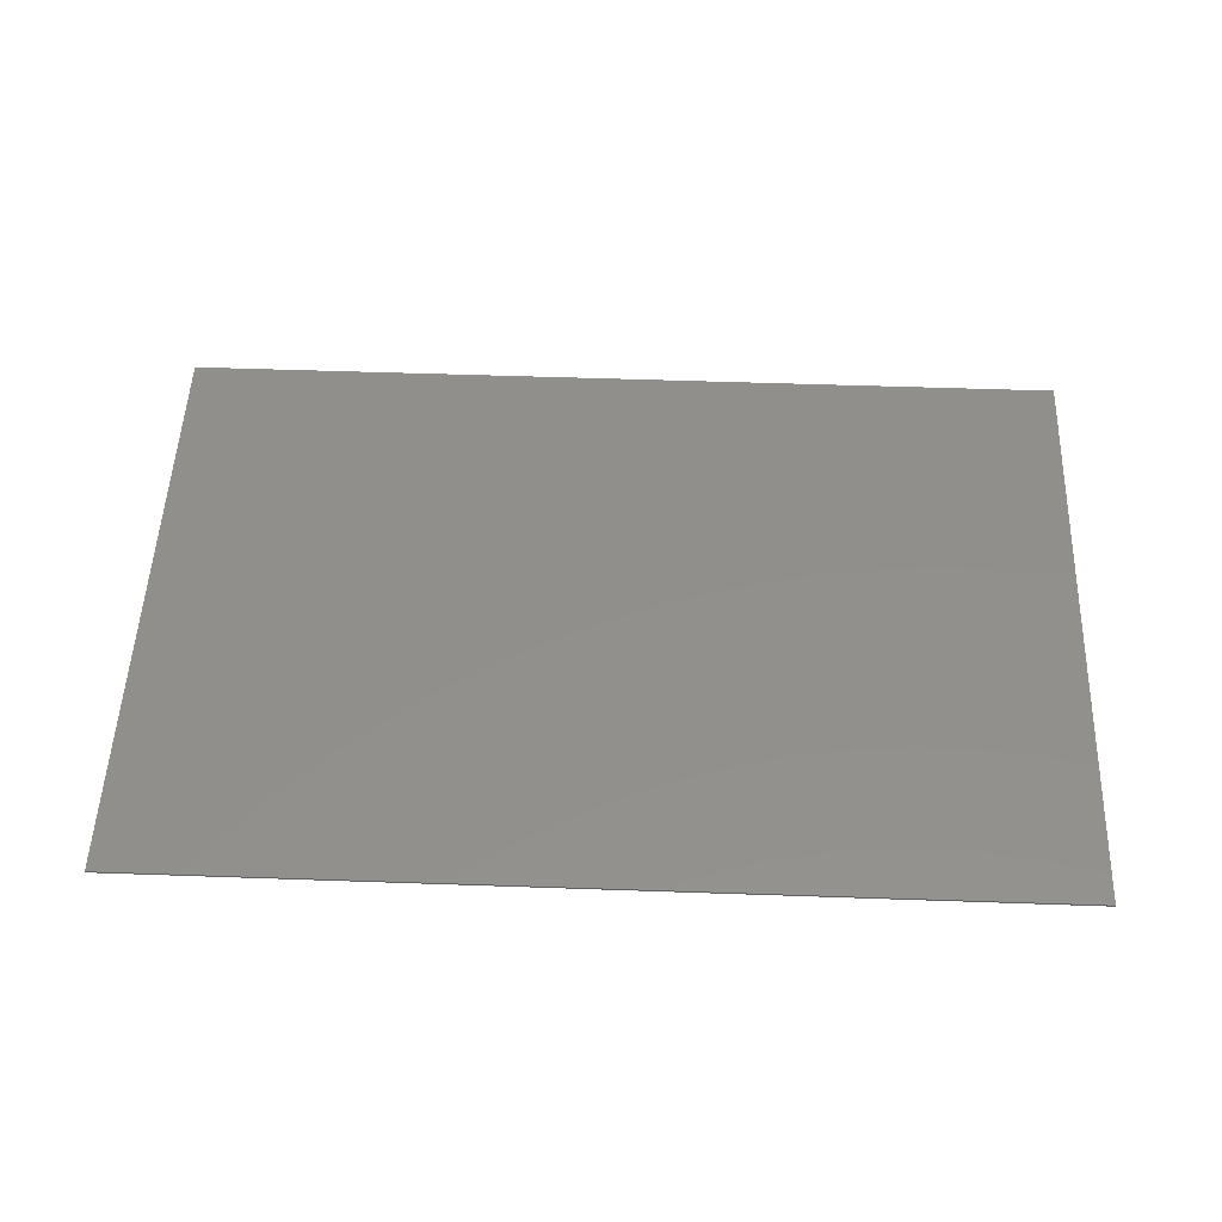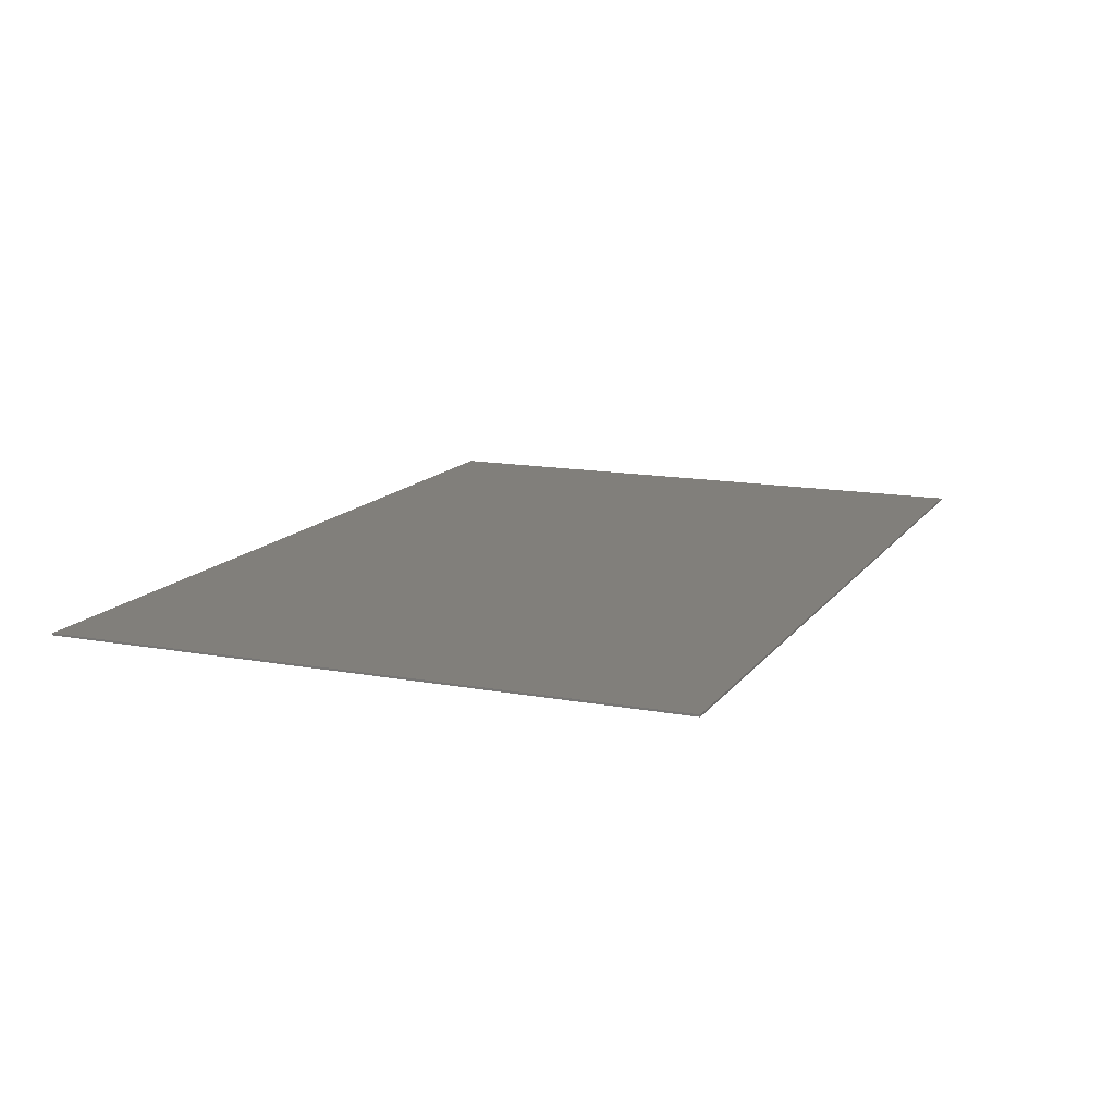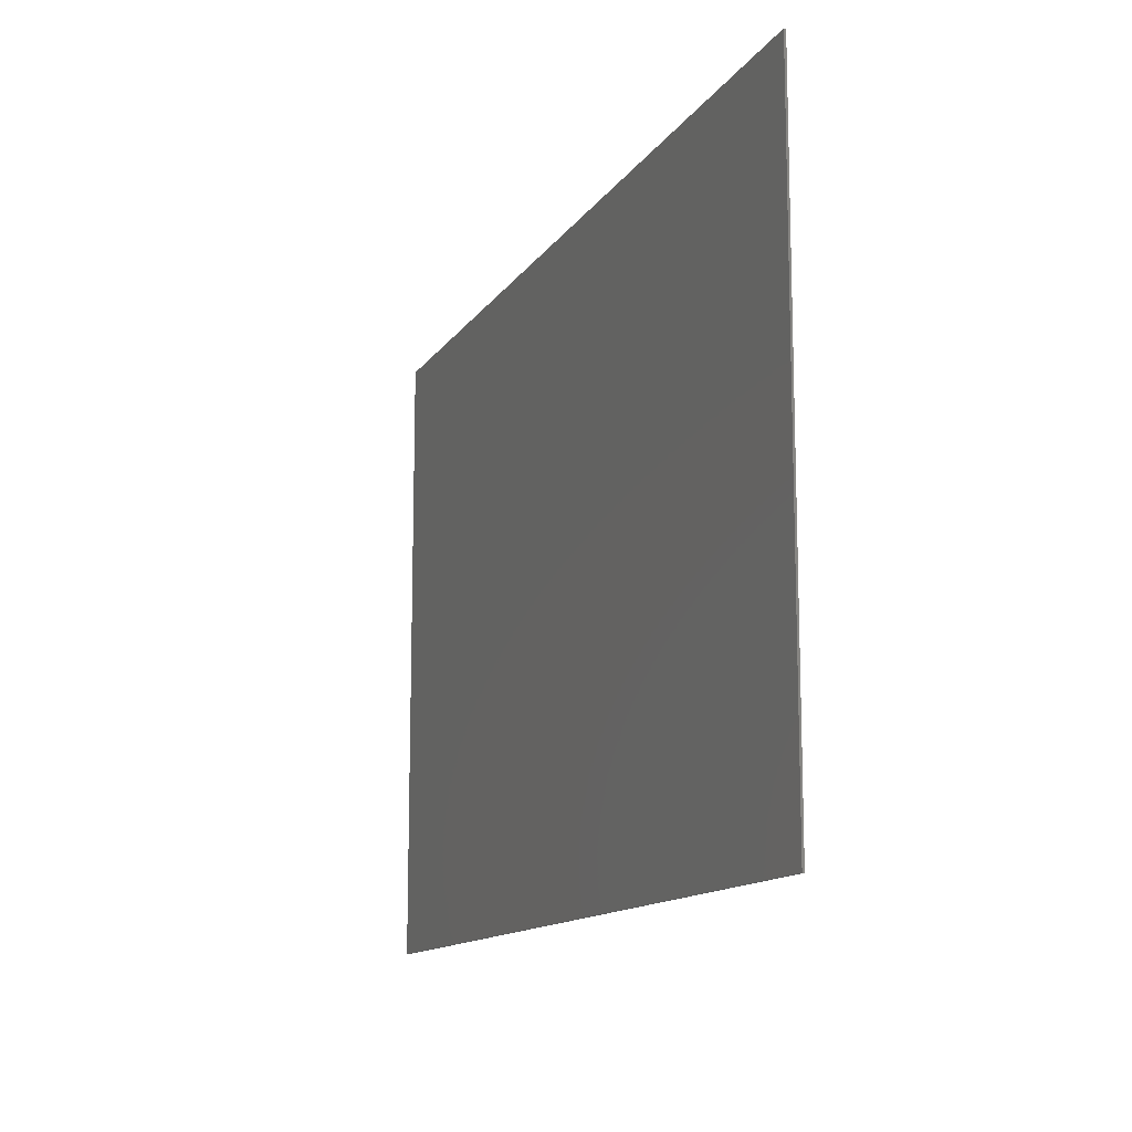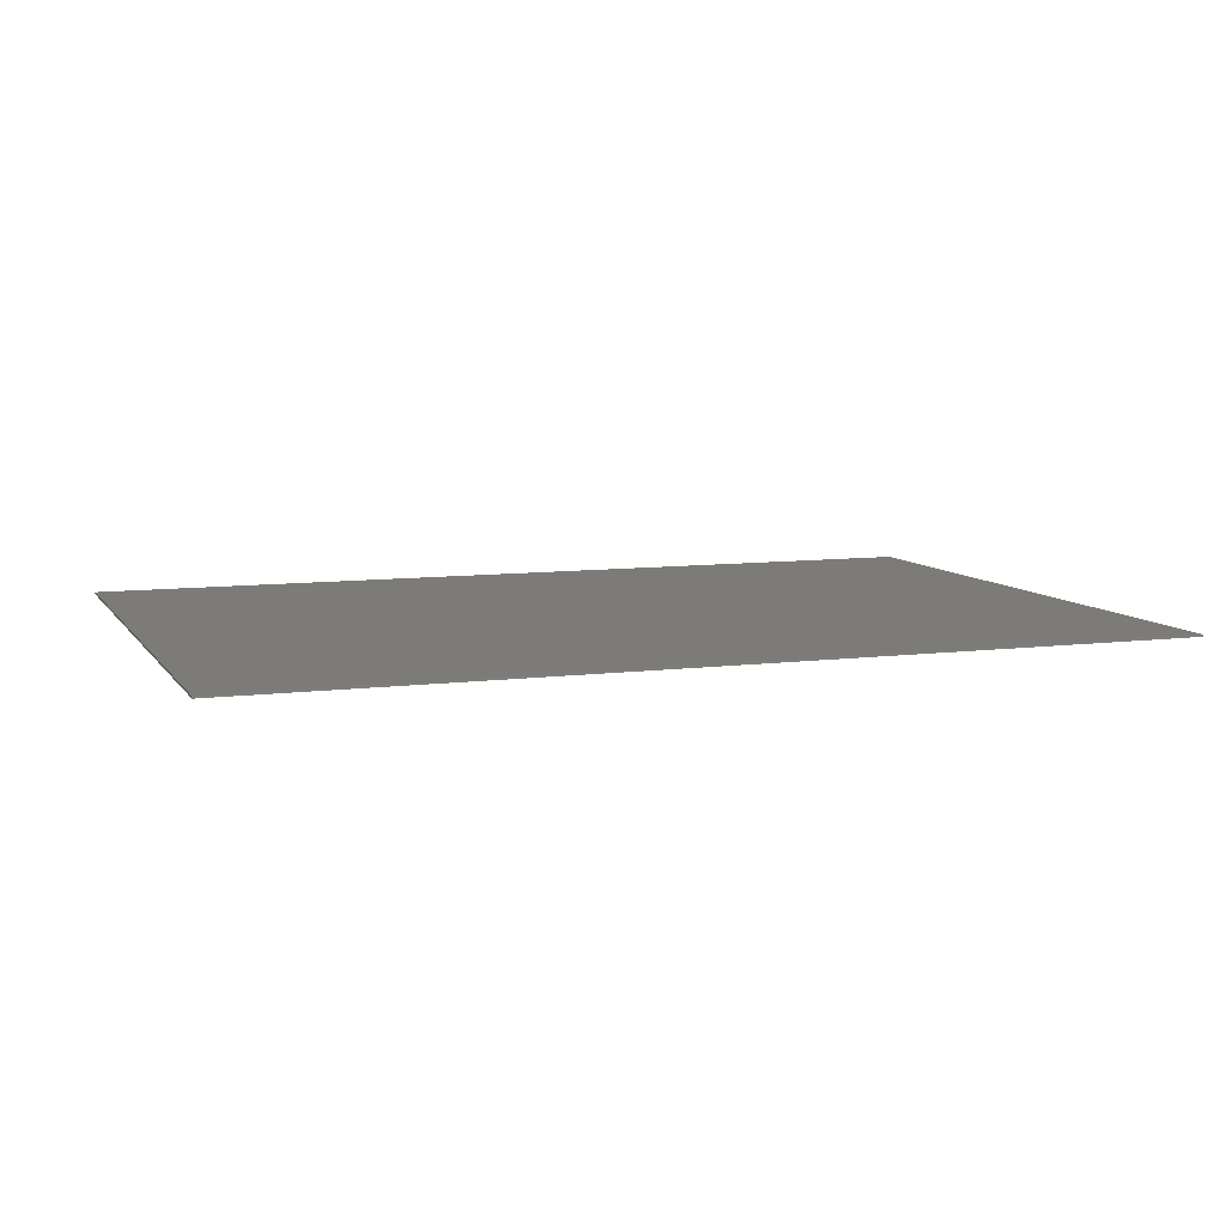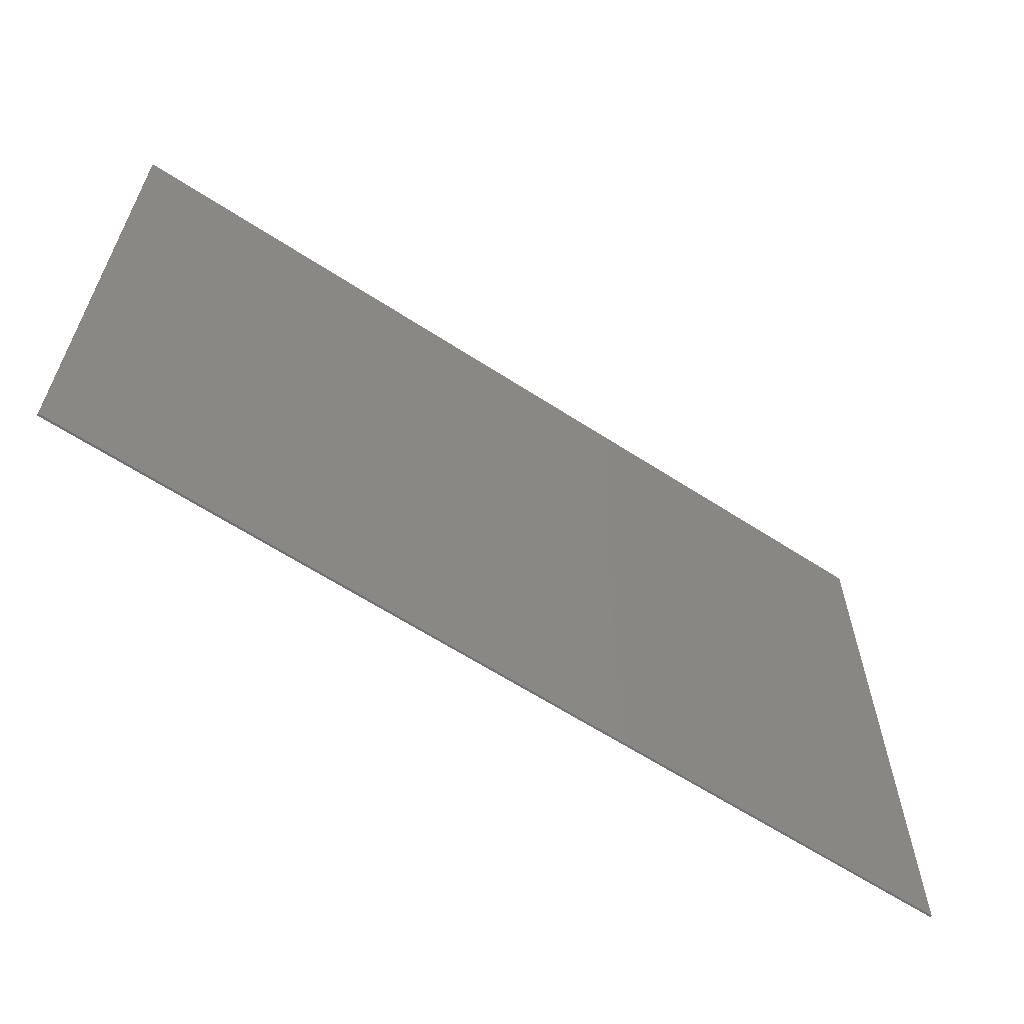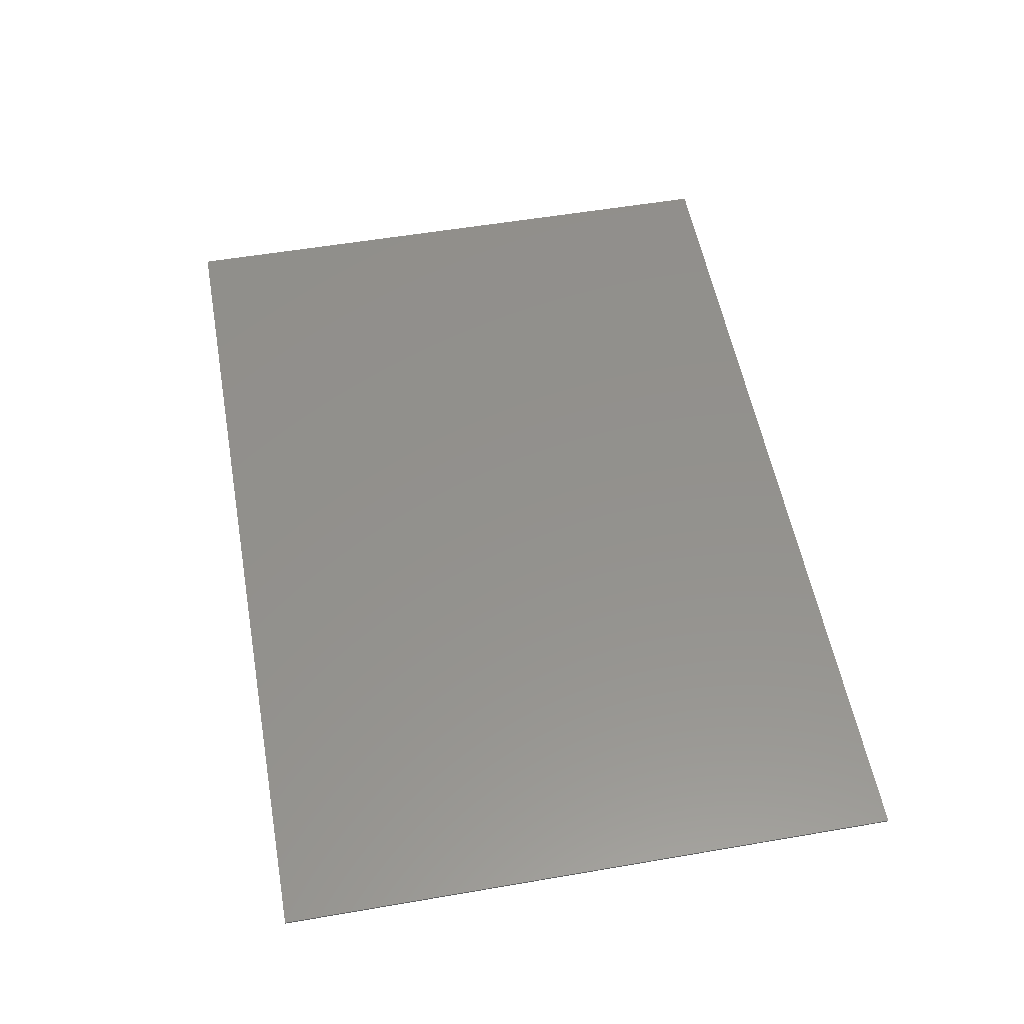
<metadata>
{"format":"stl","ext":"stl","renderer":"f3d","projection":"perspective","resolution":1024,"background":"white","views":[{"elev":51.5,"azim":-177.8,"up":"+Y"},{"elev":13.6,"azim":112.6,"up":"+Y"},{"elev":-12.9,"azim":-111.0,"up":"+Z"},{"elev":8.3,"azim":-19.7,"up":"+Y"},{"elev":-62.6,"azim":-33.4,"up":"+Z"},{"elev":54.8,"azim":-100.3,"up":"+Y"}]}
</metadata>
<code>
# stl→obj: 118 verts, 230 faces
v 22.5 0 15.5
v 22.5 0 -15.5
v -22.5 0 -15.5
v -22.5 0 15.5
v -22.5 -0.1 15.5
v 22.5 -0.1 15.5
v -22.5 -0.1 -15.5
v 22.5 -0.1 -15.5
v 16.15 -0.1 3.851
v 19.28 -0.1 1.006
v 22.05 -0.1 2.45
v 21.99 -0.1 3.671
v 21.81 -0.1 4.879
v 15.8 -0.1 4.284
v 15.73 -0.1 4.522
v 15.75 -0.1 5.073
v 21.51 -0.1 6.064
v 21.1 -0.1 7.215
v 20.58 -0.1 8.32
v 16.61 -0.1 9.219
v 19.95 -0.1 9.368
v 19.22 -0.1 10.35
v 16.64 -0.1 9.922
v 18.4 -0.1 11.25
v 16.4 -0.1 10.58
v 17.5 -0.1 12.07
v 15.92 -0.1 11.1
v 16.52 -0.1 12.8
v 21.99 -0.1 1.23
v 19.72 -0.1 0.4536
v 21.81 -0.1 0.0216
v 19.91 -0.1 -0.224
v 21.51 -0.1 -1.164
v 19.83 -0.1 -0.9232
v 21.1 -0.1 -2.314
v 19.48 -0.1 -1.537
v 20.58 -0.1 -3.419
v 18.93 -0.1 -1.973
v 19.95 -0.1 -4.467
v 18.25 -0.1 -2.164
v 19.22 -0.1 -5.448
v 14.04 -0.1 -2.621
v 18.4 -0.1 -6.353
v 17.5 -0.1 -7.174
v 13.51 -0.1 -2.771
v 13.31 -0.1 -2.918
v 13 -0.1 -3.377
v 16.52 -0.1 -7.902
v 15.47 -0.1 -8.53
v 11.27 -0.1 -7.24
v 14.36 -0.1 -9.052
v 13.21 -0.1 -9.464
v 10.88 -0.1 -7.825
v 12.03 -0.1 -9.761
v 10.82 -0.1 -9.94
v 10.29 -0.1 -8.216
v 9.6 -0.1 -10
v 9.6 -0.1 -8.354
v -2.314 -0.1 -1.164
v -0.2832 -0.1 -1.537
v -0.6272 -0.1 -0.9228
v -2.611 -0.1 0.0216
v -0.71 -0.1 -0.224
v -2.79 -0.1 1.23
v -0.5188 -0.1 0.4536
v -2.85 -0.1 2.45
v -0.0828 -0.1 1.006
v -2.79 -0.1 3.671
v 3.055 -0.1 3.851
v -2.611 -0.1 4.879
v 15.28 -0.1 11.39
v 15.47 -0.1 13.43
v 14.58 -0.1 11.42
v 14.36 -0.1 13.95
v 13.92 -0.1 11.18
v 13.21 -0.1 14.36
v 10.24 -0.1 9.073
v 12.03 -0.1 14.66
v 9.725 -0.1 8.882
v 9.475 -0.1 8.882
v 10.82 -0.1 14.84
v 9.6 -0.1 14.9
v 8.957 -0.1 9.073
v 5.282 -0.1 11.18
v 8.38 -0.1 14.84
v 7.171 -0.1 14.66
v 5.986 -0.1 14.36
v 4.836 -0.1 13.95
v 4.622 -0.1 11.42
v 3.918 -0.1 11.39
v 3.731 -0.1 13.43
v 2.683 -0.1 12.8
v 3.279 -0.1 11.1
v 1.702 -0.1 12.07
v 2.802 -0.1 10.58
v 0.7964 -0.1 11.25
v 2.558 -0.1 9.922
v 2.586 -0.1 9.219
v -0.0244 -0.1 10.35
v -0.752 -0.1 9.368
v 3.452 -0.1 5.073
v -1.38 -0.1 8.32
v -1.903 -0.1 7.215
v -2.314 -0.1 6.064
v 3.474 -0.1 4.522
v 3.396 -0.1 4.284
v -2.015 -0.1 -2
v 0.2696 -0.1 -1.973
v -22.5 -0.1 -2
v -22.5 -0.1 -10
v 8.91 -0.1 -8.216
v 8.324 -0.1 -7.825
v 7.933 -0.1 -7.24
v 6.198 -0.1 -3.377
v 5.891 -0.1 -2.918
v 0.9472 -0.1 -2.164
v 5.688 -0.1 -2.771
v 5.158 -0.1 -2.621
f 1 2 3
f 3 4 1
f 5 6 1
f 1 4 5
f 7 5 4
f 4 3 7
f 8 7 3
f 3 2 8
f 6 8 2
f 2 1 6
f 9 10 11
f 11 12 9
f 9 12 13
f 13 14 9
f 15 14 13
f 13 16 15
f 16 13 17
f 17 18 16
f 16 18 19
f 19 20 16
f 20 19 21
f 21 22 20
f 23 20 22
f 22 24 23
f 25 23 24
f 24 26 25
f 27 25 26
f 26 28 27
f 29 11 10
f 10 30 29
f 31 29 30
f 30 32 31
f 33 31 32
f 32 34 33
f 35 33 34
f 34 36 35
f 37 35 36
f 36 38 37
f 39 37 38
f 38 40 39
f 41 39 40
f 40 42 41
f 43 41 42
f 42 44 43
f 44 42 45
f 45 46 44
f 44 46 47
f 47 48 44
f 49 48 47
f 47 50 49
f 51 49 50
f 50 52 51
f 52 50 53
f 53 54 52
f 55 54 53
f 53 56 55
f 57 55 56
f 56 58 57
f 59 60 61
f 61 62 59
f 62 61 63
f 63 64 62
f 64 63 65
f 65 66 64
f 66 65 67
f 67 68 66
f 68 67 69
f 69 70 68
f 71 27 28
f 28 72 71
f 73 71 72
f 72 74 73
f 75 73 74
f 74 76 75
f 77 75 76
f 76 78 77
f 79 77 78
f 78 80 79
f 80 78 81
f 81 82 80
f 83 80 82
f 82 84 83
f 84 82 85
f 85 86 84
f 84 86 87
f 87 88 84
f 88 89 84
f 90 89 88
f 88 91 90
f 90 91 92
f 92 93 90
f 93 92 94
f 94 95 93
f 95 94 96
f 96 97 95
f 98 97 96
f 96 99 98
f 98 99 100
f 100 101 98
f 101 100 102
f 102 103 101
f 101 103 104
f 104 105 101
f 106 105 104
f 104 69 106
f 104 70 69
f 60 59 107
f 107 108 60
f 109 110 107
f 57 58 111
f 112 113 110
f 110 57 112
f 110 113 114
f 114 115 110
f 108 107 110
f 110 116 108
f 110 115 117
f 117 118 110
f 118 116 110
f 111 112 57
f 64 66 109
f 62 64 109
f 59 62 109
f 107 59 109
f 25 27 71
f 71 73 25
f 23 25 73
f 73 75 23
f 20 23 75
f 75 77 20
f 16 20 77
f 77 79 16
f 15 16 79
f 79 105 15
f 90 93 95
f 95 97 90
f 89 90 97
f 97 84 89
f 84 97 98
f 98 101 84
f 83 84 101
f 101 105 83
f 105 80 83
f 38 36 34
f 34 40 38
f 40 34 32
f 32 30 40
f 40 30 10
f 10 42 40
f 42 10 9
f 9 45 42
f 45 9 14
f 14 106 45
f 111 58 56
f 56 112 111
f 112 56 53
f 53 113 112
f 113 53 50
f 50 114 113
f 114 50 47
f 47 115 114
f 115 47 46
f 63 61 60
f 60 108 63
f 63 108 116
f 116 65 63
f 67 65 116
f 116 118 67
f 69 67 118
f 118 117 69
f 106 69 117
f 117 45 106
f 106 14 15
f 15 105 106
f 80 105 79
f 45 117 115
f 115 46 45
f 82 6 5
f 8 6 11
f 109 66 68
f 68 5 109
f 5 68 70
f 5 70 104
f 5 104 103
f 5 103 102
f 5 102 100
f 5 100 99
f 5 99 96
f 5 96 94
f 5 94 92
f 5 92 91
f 5 91 88
f 5 88 87
f 5 87 86
f 5 86 85
f 5 85 82
f 6 82 81
f 6 81 78
f 6 78 76
f 6 76 74
f 6 74 72
f 6 72 28
f 6 28 26
f 6 26 24
f 6 24 22
f 6 22 21
f 6 21 19
f 6 19 18
f 6 18 17
f 6 17 13
f 6 13 12
f 6 12 11
f 11 29 8
f 29 31 8
f 31 33 8
f 33 35 8
f 35 37 8
f 37 39 8
f 39 41 8
f 41 43 8
f 43 44 8
f 44 48 8
f 48 49 8
f 49 51 8
f 51 52 8
f 52 54 8
f 54 55 8
f 8 55 57
f 57 7 8
f 110 7 57

</code>
